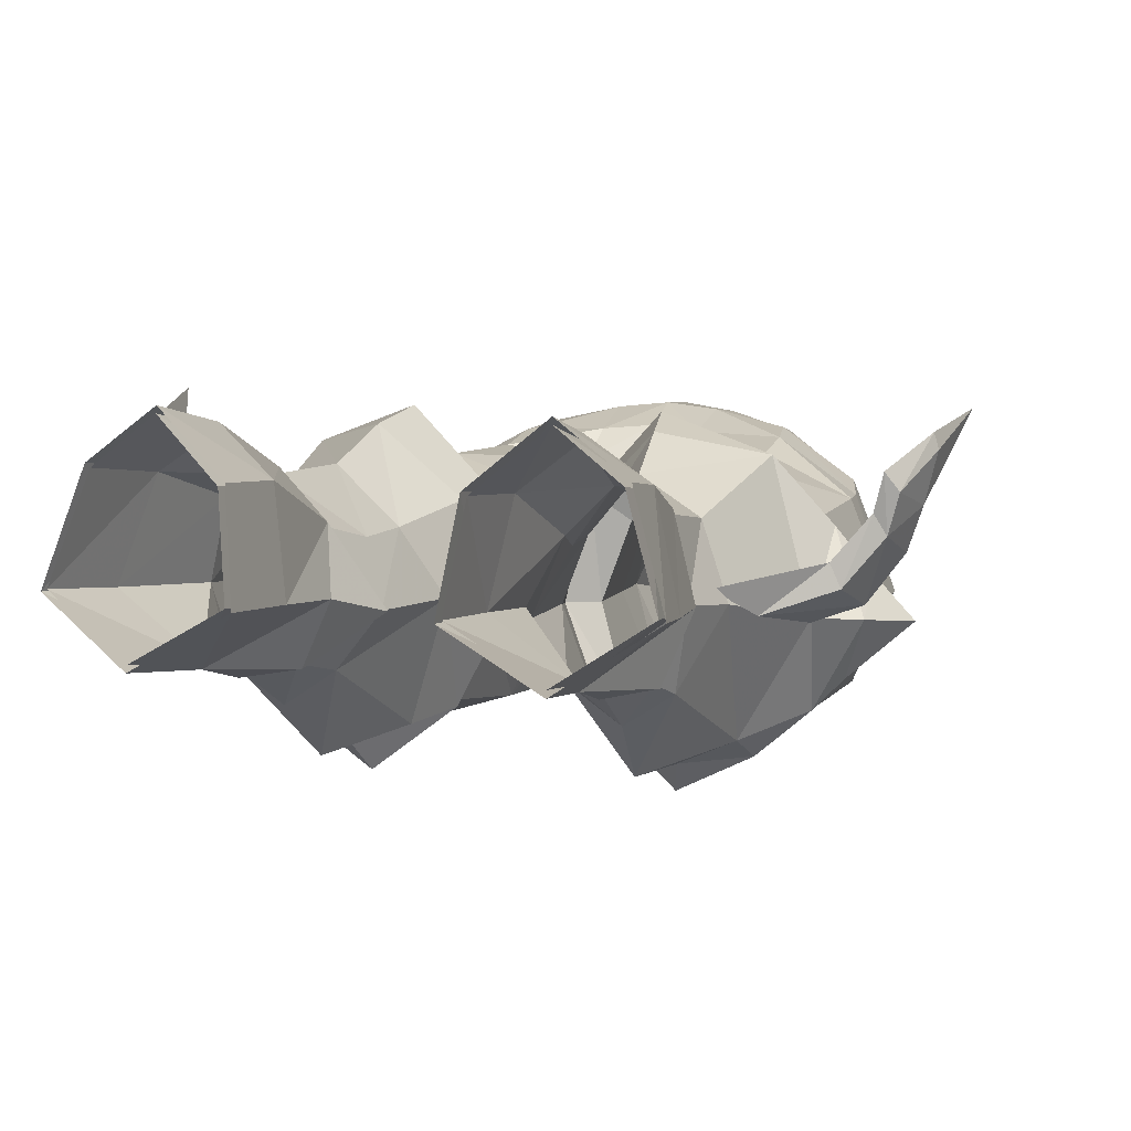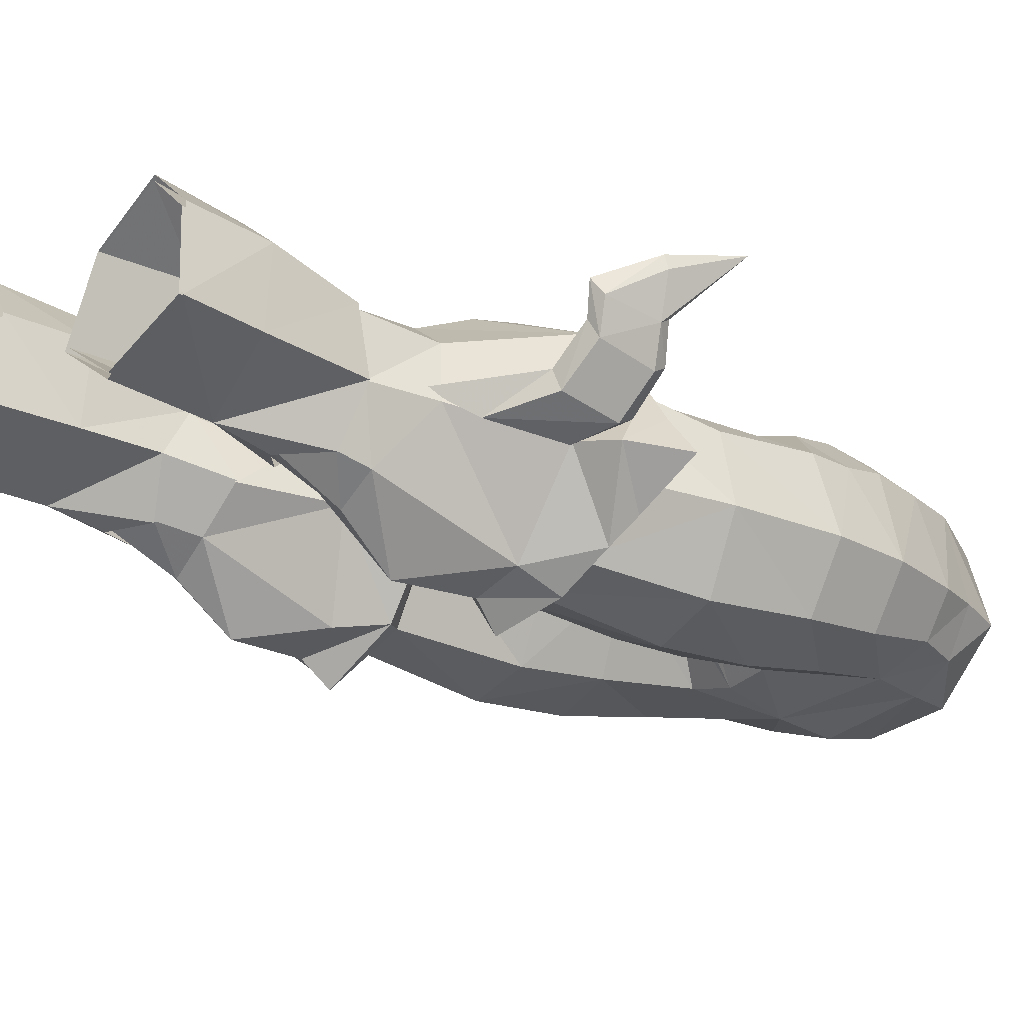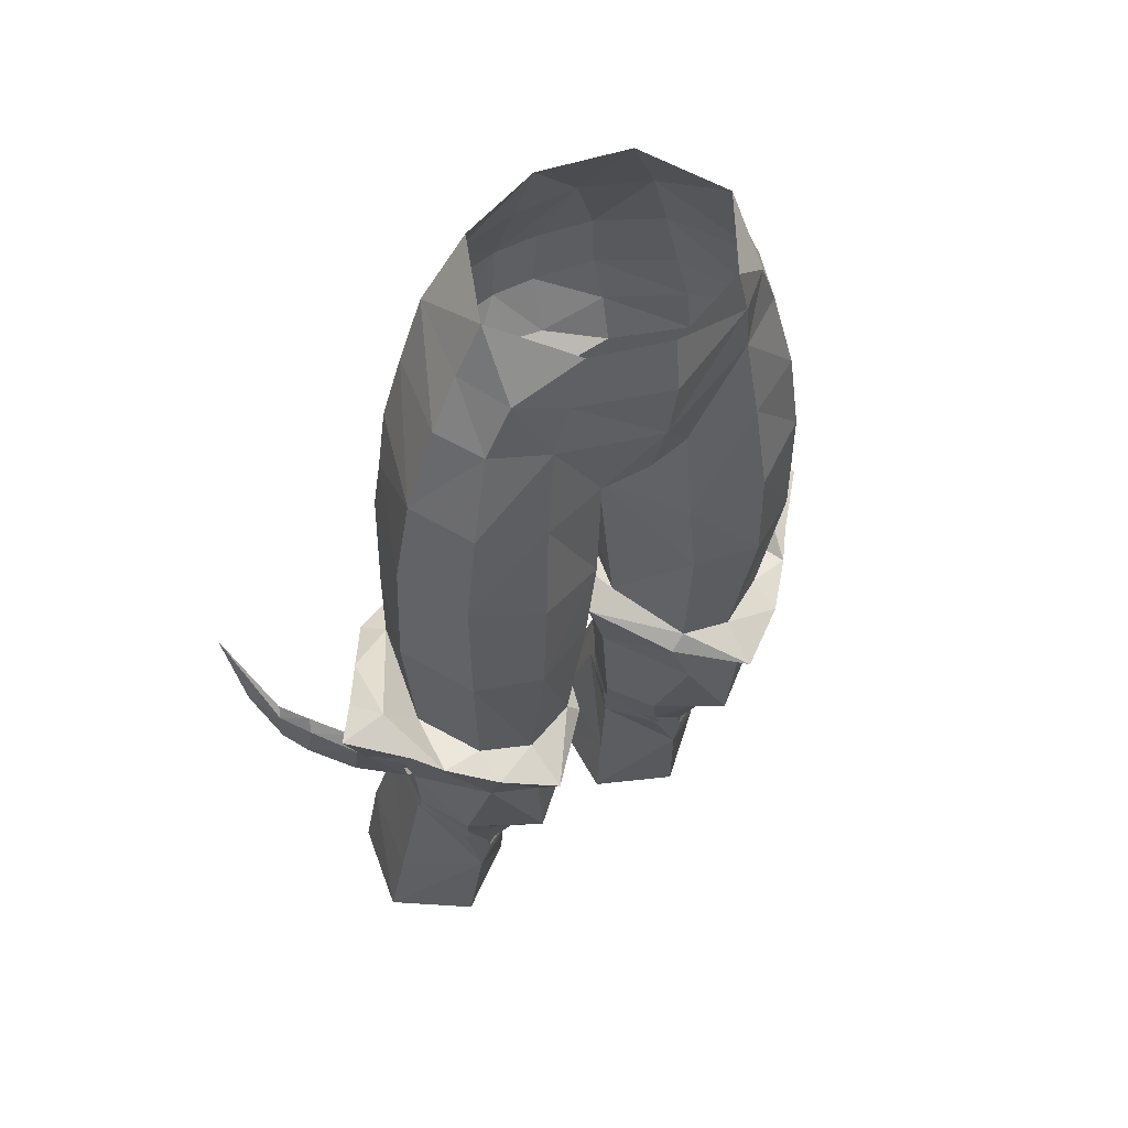
<metadata>
{"format":"obj","ext":"obj","renderer":"f3d","projection":"perspective","resolution":1024,"background":"white","views":[{"elev":7.8,"azim":-161.5,"up":"+Y"},{"elev":-16.4,"azim":-126.4,"up":"+Y"},{"elev":49.3,"azim":-38.0,"up":"+Z"}]}
</metadata>
<code>
g Object01
v 6.703 3.972 25.37
v 7.592 0.8691 24.61
v 8.081 1.176 21.8
v 7.067 4.362 22.34
v 4.864 5.185 25.42
v 4.642 3.735 28.61
v 6.262 3.017 28.52
v 2.574 0.7457 24.31
v 3.128 3.803 24.9
v 3.023 4.052 21.8
v 2.597 0.997 21.14
v 6.857 0.5224 28.56
v 5.103 5.835 22.39
v 2.568 0.491 27.15
v 3.207 2.324 28.47
v 6.08 -1.525 28.03
v 5.057 -1.075 24.56
v 3.563 -1.46 27.48
v 2.568 0.491 27.15
v 2.574 0.7457 24.31
v -6.713 3.971 25.37
v -7.078 4.362 22.34
v -8.091 1.176 21.8
v -7.602 0.8691 24.61
v -6.272 3.017 28.52
v -4.653 3.735 28.61
v -4.874 5.185 25.42
v -2.584 0.7457 24.31
v -2.608 0.997 21.14
v -3.033 4.052 21.8
v -3.138 3.803 24.9
v -6.867 0.5223 28.56
v -5.113 5.835 22.39
v -3.217 2.324 28.47
v -2.578 0.491 27.15
v -5.068 -1.075 24.56
v -6.091 -1.525 28.03
v -2.584 0.7457 24.31
v -2.578 0.491 27.15
v -3.573 -1.46 27.48
v 5.4 -0.6114 21.05
v 2.597 0.997 21.14
v 1.916 -0.134 29.45
v 1.916 -0.134 29.45
v 4.936 -1.612 26.52
v -5.411 -0.6114 21.05
v -2.608 0.997 21.14
v -1.927 -0.134 29.45
v -1.927 -0.134 29.45
v -4.947 -1.612 26.52
f 1 2 3
f 3 4 1
f 1 5 6
f 6 7 1
f 8 9 10
f 10 11 8
f 7 12 2
f 2 1 7
f 1 4 13
f 13 5 1
f 8 14 15
f 15 9 8
f 12 16 17
f 17 2 12
f 17 18 19
f 19 20 17
f 9 5 13
f 13 10 9
f 6 5 9
f 9 15 6
f 21 22 23
f 23 24 21
f 21 25 26
f 26 27 21
f 28 29 30
f 30 31 28
f 25 21 24
f 24 32 25
f 21 27 33
f 33 22 21
f 28 31 34
f 34 35 28
f 32 24 36
f 36 37 32
f 36 38 39
f 39 40 36
f 31 30 33
f 33 27 31
f 26 34 31
f 31 27 26
f 41 3 17
f 41 17 42
f 19 18 43
f 14 44 15
f 17 45 18
f 17 16 45
f 17 20 42
f 3 2 17
f 46 36 23
f 46 47 36
f 39 48 40
f 35 34 49
f 36 40 50
f 36 50 37
f 36 47 38
f 23 36 24
g robber_trousers_female_52700
v 7.609 -0.1581 31.93
v 9.504 0.4443 33.38
v 9.739 -0.2361 35.28
v 8.389 -0.6845 34.54
v 10.27 2.479 33.74
v 10.62 1.843 33.91
v 9.504 0.4443 33.38
v 9.198 1.165 33.28
v 8.389 -0.6845 34.54
v 9.739 -0.2361 35.28
v 9.609 0.03279 35.89
v 8.116 -0.2298 35.19
v 10.63 1.417 36.31
v 10.75 1.181 35.81
v 11.23 2.514 35.69
v 11.11 2.717 36.09
v 10.96 3.052 33.85
v 10.58 3.615 33.6
v 11.49 4.518 35.63
v 11.62 4.033 35.68
v 7.609 -0.1581 31.93
v 6.69 0.7234 30.44
v 8.116 -0.2298 35.19
v 9.609 0.03279 35.89
v 9.198 1.165 33.28
v 6.69 0.7234 30.44
v 10.63 1.417 36.31
v 11.11 2.717 36.09
v 10.58 3.615 33.6
v 10.27 2.479 33.74
v 6.546 3.859 25.32
v 7.405 0.9351 24.59
v 7.895 1.249 21.78
v 6.905 4.25 22.3
v 4.879 4.995 25.36
v 4.679 3.553 28.54
v 6.106 2.904 28.46
v 4.341 3.526 31.79
v 6.16 2.452 31.48
v 4.049 4.443 34.13
v 6.782 3.675 36.5
v 2.762 0.8133 24.31
v 3.299 3.705 24.87
v 3.202 3.964 21.79
v 2.777 1.084 21.15
v 3.7 4.834 36.02
v 4.31 2.468 36.19
v 6.221 2.792 36.77
v 6.782 3.675 36.5
v 4.564 -5.637 34.67
v 4.68 -4.108 35.65
v 2.771 -3.755 36.05
v 2.216 -3.791 35.44
v 1.702 -0.3 33.25
v 2.94 -4.019 33.67
v 2.216 -3.791 35.44
v 0.7233 -0.6962 35.95
v 6.568 -4.714 35.61
v 6.544 -3.452 36.15
v 8.065 -3.42 36.2
v 8.403 -0.5638 34.6
v 9.686 -0.6766 35.45
v 8.877 -2.564 36.7
v 8.065 -3.42 36.2
v 8.877 -2.564 36.7
v 8.944 -0.9968 37.75
v 7.476 -0.958 36.23
v 6.479 -3.983 34.06
v 6.568 -4.714 35.61
v 8.363 1.638 37.49
v 9.493 0.3625 37.33
v 1.77 -0.7069 36.61
v 2.653 1.654 36.62
v 1.518 2.465 36.32
v 0.7233 -0.6962 35.95
v 1.702 -0.3 33.25
v 0.7233 -0.6962 35.95
v 1.844 2.267 34.99
v 2.741 1.76 32.35
v 3.383 2.231 28.45
v 2.915 1.707 30.46
v 1.518 2.465 36.32
v 3.7 4.834 36.02
v 6.66 0.5568 28.56
v 5.116 5.639 22.36
v 2.758 0.5291 27.2
v 5.909 -1.438 28.09
v 5.051 -0.878 24.59
v 3.707 -1.346 27.56
v 2.758 0.5291 27.2
v 2.762 0.8133 24.31
v 2.108 -0.1291 29.51
v 6.75 -4.03 48.15
v 5.973 -3.695 51.29
v 4.008 -4.634 50.99
v 4.454 -4.89 47.82
v 7.152 -4.133 40.84
v 7.218 -4.118 44.93
v 4.798 -5.23 44.33
v 4.894 -5.15 40.75
v 1.984 2.032 41.38
v 1.046 -1.038 40.92
v 0.5984 -1.224 43.8
v 1.689 2.377 46.01
v 1.813 -4.354 47.72
v 2.071 -4.48 43.95
v 4.226 3.147 47.31
v 6.728 1.406 47.29
v 6.986 1.49 45.48
v 4.237 2.814 45.53
v 1.572 3.274 47.14
v -0.005128 -2.115 46.28
v -0.00513 1.534 46.18
v 0.6351 -1.651 46.06
v -0.005128 -4.647 47.84
v -0.005128 -2.115 46.28
v 0.6351 -1.651 46.06
v -0.005128 -5.427 50.06
v 0.5984 -1.224 43.8
v 3.899 3.302 49.14
v 3.582 2.982 51.34
v 5.583 1.436 51.43
v 6.229 1.484 49.15
v 1.634 3.823 49.17
v 1.645 3.59 51.29
v 6.769 -2.005 51.59
v 7.75 -1.768 48.55
v 2.439 2.424 53.75
v 4.737 1.182 53.69
v 5.826 -2.042 53.52
v 4.998 -2.337 55.44
v 3.361 0.636 56.1
v 1.77 -0.7069 36.61
v 2.653 1.654 36.62
v 8.21 -1.321 41.06
v 7.476 -0.958 36.23
v 6.221 2.792 36.77
v 7.073 1.43 41.46
v 4.52 2.904 41.49
v 4.31 2.468 36.19
v 4.68 -4.108 35.65
v 6.544 -3.452 36.15
v 2.467 -4.403 40.84
v 2.771 -3.755 36.05
v 1.046 -1.038 40.92
v 1.77 -0.7069 36.61
v 8.233 -1.566 45.4
v 5.107 -3.923 53.16
v 3.599 -4.91 53.01
v 3.044 -4.991 54.87
v -0.005128 -5.636 54.33
v -0.005127 -5.852 52.36
v -0.005131 3.405 47.42
v -0.005131 3.848 51.24
v -0.00513 3.999 49.2
v -0.00513 2.617 53.8
v 7.076 0.2785 30.9
v -7.62 -0.1581 31.93
v -8.4 -0.6846 34.54
v -9.749 -0.2362 35.28
v -9.514 0.4443 33.38
v -10.28 2.479 33.74
v -9.208 1.165 33.28
v -9.514 0.4443 33.38
v -10.63 1.843 33.91
v -8.4 -0.6846 34.54
v -8.126 -0.2298 35.19
v -9.619 0.03277 35.89
v -9.749 -0.2362 35.28
v -10.64 1.417 36.31
v -11.12 2.717 36.09
v -11.24 2.514 35.69
v -10.77 1.181 35.81
v -10.97 3.052 33.85
v -11.63 4.033 35.68
v -11.5 4.518 35.63
v -10.59 3.615 33.6
v -7.62 -0.1581 31.93
v -6.701 0.7234 30.44
v -8.126 -0.2298 35.19
v -6.701 0.7234 30.44
v -9.208 1.165 33.28
v -9.619 0.03277 35.89
v -10.64 1.417 36.31
v -10.28 2.479 33.74
v -10.59 3.615 33.6
v -11.12 2.717 36.09
v -6.556 3.859 25.32
v -6.915 4.25 22.3
v -7.905 1.249 21.78
v -7.416 0.935 24.59
v -6.116 2.904 28.46
v -4.69 3.553 28.54
v -4.89 4.995 25.36
v -4.351 3.526 31.79
v -6.17 2.452 31.48
v -6.792 3.675 36.5
v -4.06 4.443 34.13
v -2.772 0.8133 24.31
v -2.787 1.084 21.15
v -3.212 3.964 21.79
v -3.31 3.705 24.87
v -3.71 4.834 36.02
v -6.792 3.675 36.5
v -6.231 2.792 36.77
v -4.32 2.468 36.19
v -4.574 -5.637 34.67
v -2.226 -3.791 35.44
v -2.782 -3.755 36.05
v -4.69 -4.108 35.65
v -1.712 -0.3 33.25
v -0.8903 -0.6851 35.95
v -2.226 -3.791 35.44
v -2.951 -4.019 33.67
v -6.554 -3.452 36.15
v -6.578 -4.714 35.61
v -8.075 -3.42 36.2
v -8.887 -2.564 36.7
v -9.696 -0.6767 35.45
v -8.413 -0.5639 34.6
v -8.075 -3.42 36.2
v -7.487 -0.958 36.23
v -8.954 -0.9968 37.75
v -8.887 -2.564 36.7
v -6.489 -3.983 34.06
v -6.578 -4.714 35.61
v -9.503 0.3625 37.33
v -8.373 1.638 37.49
v -1.78 -0.707 36.61
v -0.8903 -0.6851 35.95
v -1.529 2.465 36.32
v -2.663 1.654 36.62
v -1.712 -0.3 33.25
v -2.751 1.76 32.35
v -1.854 2.267 34.99
v -0.8903 -0.6851 35.95
v -2.926 1.707 30.46
v -3.394 2.231 28.45
v -3.71 4.834 36.02
v -1.529 2.465 36.32
v -6.67 0.5568 28.56
v -5.126 5.639 22.36
v -2.769 0.5291 27.2
v -5.061 -0.878 24.59
v -5.919 -1.438 28.09
v -2.772 0.8133 24.31
v -2.769 0.5291 27.2
v -3.718 -1.346 27.56
v -2.119 -0.1291 29.51
v -6.76 -4.03 48.15
v -4.465 -4.89 47.82
v -4.018 -4.634 50.99
v -5.983 -3.694 51.29
v -7.162 -4.133 40.84
v -4.904 -5.15 40.75
v -4.808 -5.23 44.33
v -7.228 -4.118 44.93
v -1.994 2.032 41.38
v -1.7 2.377 46.01
v -0.6087 -1.224 43.8
v -1.057 -1.038 40.92
v -2.081 -4.48 43.95
v -1.823 -4.354 47.72
v -4.236 3.147 47.31
v -4.247 2.814 45.53
v -6.996 1.49 45.48
v -6.738 1.406 47.29
v -1.582 3.271 47.14
v -0.005128 -2.115 46.28
v -0.6453 -1.651 46.06
v -0.00513 1.534 46.18
v -0.005128 -4.647 47.84
v -0.6453 -1.651 46.06
v -0.005128 -2.115 46.28
v -0.005128 -5.427 50.06
v -0.6087 -1.224 43.8
v -3.909 3.301 49.14
v -6.24 1.666 49.14
v -5.594 1.437 51.43
v -3.592 2.982 51.33
v -1.656 3.589 51.29
v -1.644 3.822 49.16
v -7.761 -1.768 48.55
v -6.779 -2.003 51.59
v -4.748 1.293 53.68
v -2.45 2.425 53.74
v -5.836 -2.04 53.52
v -5.009 -2.337 55.44
v -3.371 0.636 56.1
v -1.78 -0.707 36.61
v -2.663 1.654 36.62
v -8.22 -1.321 41.06
v -7.083 1.43 41.46
v -6.231 2.792 36.77
v -7.487 -0.958 36.23
v -4.53 2.904 41.49
v -4.32 2.468 36.19
v -6.554 -3.452 36.15
v -4.69 -4.108 35.65
v -2.782 -3.755 36.05
v -2.477 -4.403 40.84
v -1.78 -0.707 36.61
v -1.057 -1.038 40.92
v -8.244 -1.566 45.4
v -5.117 -3.922 53.17
v -3.609 -4.909 53.01
v -0.005127 -5.852 52.36
v -0.005128 -5.636 54.33
v -3.054 -4.991 54.87
v -0.005131 3.405 47.42
v -0.005131 3.848 51.24
v -0.00513 3.999 49.2
v -0.00513 2.617 53.8
v -7.086 0.2785 30.9
v 12.02 4.96 38.41
v 10.96 3.052 33.85
v 11.23 2.514 35.69
v 10.62 1.843 33.91
v 12.02 4.96 38.41
v 11.62 4.033 35.68
v 10.75 1.181 35.81
v 12.02 4.96 38.41
v 11.49 4.518 35.63
v 12.02 4.96 38.41
v 5.394 -0.4132 21.08
v 2.777 1.084 21.15
v 4.854 -4.672 33.75
v 4.526 -4.5 30.91
v 6.153 -1.857 29.14
v 4.762 -2.765 29.01
v 4.938 -1.419 26.57
v 2.108 -0.1291 29.51
v 3.26 -1.735 29.05
v 1.77 -0.7069 36.61
v 0.7233 -0.6962 35.95
v 4.564 -5.637 34.67
v 10.7 -0.9522 37.42
v 9.493 0.3625 37.33
v 10.7 -0.9522 37.42
v 8.363 1.638 37.49
v -0.005129 1.56 56.21
v -12.03 4.96 38.41
v -10.97 3.052 33.85
v -10.63 1.843 33.91
v -11.24 2.514 35.69
v -12.03 4.96 38.41
v -11.63 4.033 35.68
v -10.77 1.181 35.81
v -12.03 4.96 38.41
v -11.5 4.518 35.63
v -12.03 4.96 38.41
v -5.404 -0.4132 21.08
v -2.787 1.084 21.15
v -4.536 -4.5 30.91
v -4.865 -4.672 33.75
v -6.163 -1.857 29.14
v -4.773 -2.765 29.01
v -4.948 -1.419 26.57
v -2.119 -0.1291 29.51
v -3.27 -1.735 29.05
v -1.78 -0.707 36.61
v -0.8903 -0.6851 35.95
v -4.574 -5.637 34.67
v -9.503 0.3625 37.33
v -10.71 -0.9522 37.42
v -10.71 -0.9522 37.42
v -8.373 1.638 37.49
v -0.005129 1.56 56.21
f 51 52 53
f 53 54 51
f 55 56 57
f 57 58 55
f 59 60 61
f 61 62 59
f 63 64 65
f 65 66 63
f 67 68 69
f 69 70 67
f 71 72 58
f 58 57 71
f 68 67 56
f 56 55 68
f 61 60 64
f 64 63 61
f 73 74 75
f 75 76 73
f 77 78 79
f 79 80 77
f 74 77 80
f 80 75 74
f 81 82 83
f 83 84 81
f 81 85 86
f 86 87 81
f 88 89 87
f 87 86 88
f 88 90 91
f 91 89 88
f 92 93 94
f 94 95 92
f 96 97 98
f 98 99 96
f 100 101 102
f 102 103 100
f 104 105 106
f 106 107 104
f 101 100 108
f 108 109 101
f 110 111 112
f 112 113 110
f 114 115 116
f 116 117 114
f 118 111 110
f 110 119 118
f 112 111 120
f 120 121 112
f 122 123 124
f 124 125 122
f 126 127 128
f 128 129 126
f 86 130 131
f 131 88 86
f 90 128 132
f 132 133 90
f 87 134 82
f 82 81 87
f 81 84 135
f 135 85 81
f 92 136 130
f 130 93 92
f 134 137 138
f 138 82 134
f 138 139 140
f 140 141 138
f 93 85 135
f 135 94 93
f 90 88 129
f 129 128 90
f 142 126 129
f 129 131 142
f 86 85 93
f 93 130 86
f 123 97 96
f 96 124 123
f 143 144 145
f 145 146 143
f 147 148 149
f 149 150 147
f 151 152 153
f 153 154 151
f 146 155 156
f 156 149 146
f 157 158 159
f 159 160 157
f 160 154 161
f 161 157 160
f 162 163 154
f 154 164 162
f 165 166 167
f 167 155 165
f 168 165 155
f 155 145 168
f 169 156 155
f 155 167 169
f 170 171 172
f 172 173 170
f 171 170 174
f 174 175 171
f 172 176 177
f 177 173 172
f 171 178 179
f 179 172 171
f 179 180 176
f 176 172 179
f 181 180 179
f 179 182 181
f 183 152 151
f 151 184 183
f 185 186 187
f 187 188 185
f 154 160 189
f 189 151 154
f 184 151 189
f 189 190 184
f 147 150 191
f 191 192 147
f 150 193 194
f 194 191 150
f 190 189 188
f 188 187 190
f 193 195 196
f 196 194 193
f 197 185 188
f 188 159 197
f 148 143 146
f 146 149 148
f 156 193 150
f 150 149 156
f 159 188 189
f 189 160 159
f 193 156 169
f 169 195 193
f 177 176 144
f 144 143 177
f 185 197 148
f 148 147 185
f 144 176 180
f 180 198 144
f 192 186 185
f 185 147 192
f 197 177 143
f 143 148 197
f 199 200 201
f 201 202 199
f 199 202 168
f 168 145 199
f 154 163 203
f 203 161 154
f 204 175 174
f 174 205 204
f 178 175 204
f 204 206 178
f 205 174 161
f 161 203 205
f 174 170 157
f 157 161 174
f 170 173 158
f 158 157 170
f 197 159 158
f 158 177 197
f 89 91 111
f 111 207 89
f 208 209 210
f 210 211 208
f 212 213 214
f 214 215 212
f 216 217 218
f 218 219 216
f 220 221 222
f 222 223 220
f 224 225 226
f 226 227 224
f 228 214 213
f 213 229 228
f 227 212 215
f 215 224 227
f 218 220 223
f 223 219 218
f 230 231 232
f 232 233 230
f 234 235 236
f 236 237 234
f 233 232 235
f 235 234 233
f 238 239 240
f 240 241 238
f 238 242 243
f 243 244 238
f 245 243 242
f 242 246 245
f 245 246 247
f 247 248 245
f 249 250 251
f 251 252 249
f 253 254 255
f 255 256 253
f 257 258 259
f 259 260 257
f 261 262 263
f 263 264 261
f 260 265 266
f 266 257 260
f 267 268 269
f 269 270 267
f 271 272 273
f 273 274 271
f 275 276 267
f 267 270 275
f 269 277 278
f 278 270 269
f 279 280 281
f 281 282 279
f 283 284 285
f 285 286 283
f 243 245 287
f 287 288 243
f 248 289 290
f 290 285 248
f 242 238 241
f 241 291 242
f 238 244 292
f 292 239 238
f 249 252 288
f 288 293 249
f 291 241 294
f 294 295 291
f 294 296 297
f 297 298 294
f 252 251 292
f 292 244 252
f 248 285 284
f 284 245 248
f 299 287 284
f 284 283 299
f 243 288 252
f 252 244 243
f 282 281 253
f 253 256 282
f 300 301 302
f 302 303 300
f 304 305 306
f 306 307 304
f 308 309 310
f 310 311 308
f 301 306 312
f 312 313 301
f 314 315 316
f 316 317 314
f 315 314 318
f 318 309 315
f 319 320 309
f 309 321 319
f 322 313 323
f 323 324 322
f 325 302 313
f 313 322 325
f 326 323 313
f 313 312 326
f 327 328 329
f 329 330 327
f 330 331 332
f 332 327 330
f 329 328 333
f 333 334 329
f 330 329 335
f 335 336 330
f 335 329 334
f 334 337 335
f 338 339 335
f 335 337 338
f 340 341 308
f 308 311 340
f 342 343 344
f 344 345 342
f 309 308 346
f 346 315 309
f 341 347 346
f 346 308 341
f 304 348 349
f 349 305 304
f 305 349 350
f 350 351 305
f 347 344 343
f 343 346 347
f 351 350 352
f 352 353 351
f 354 316 343
f 343 342 354
f 307 306 301
f 301 300 307
f 312 306 305
f 305 351 312
f 316 315 346
f 346 343 316
f 351 353 326
f 326 312 351
f 333 300 303
f 303 334 333
f 342 304 307
f 307 354 342
f 303 355 337
f 337 334 303
f 348 304 342
f 342 345 348
f 354 307 300
f 300 333 354
f 356 357 358
f 358 359 356
f 356 302 325
f 325 357 356
f 309 318 360
f 360 321 309
f 361 362 332
f 332 331 361
f 336 363 361
f 361 331 336
f 362 360 318
f 318 332 362
f 332 318 314
f 314 327 332
f 327 314 317
f 317 328 327
f 354 333 317
f 317 316 354
f 246 364 270
f 270 247 246
f 365 66 65
f 366 367 368
f 369 367 370
f 367 371 368
f 53 52 368
f 371 53 368
f 69 372 70
f 367 366 370
f 78 373 79
f 78 374 373
f 89 207 134
f 375 83 138
f 375 138 376
f 118 377 378
f 379 378 380
f 137 380 381
f 140 139 382
f 89 134 87
f 88 131 129
f 111 91 120
f 382 383 104
f 118 379 207
f 136 142 130
f 111 118 207
f 384 385 102
f 382 139 383
f 379 137 134
f 383 105 104
f 385 103 102
f 386 377 119
f 116 387 388
f 112 389 113
f 115 387 116
f 108 114 109
f 114 117 109
f 389 112 121
f 99 98 390
f 386 106 377
f 98 116 390
f 116 388 390
f 90 133 91
f 98 117 116
f 378 383 380
f 377 105 378
f 377 118 119
f 106 105 377
f 137 379 380
f 380 383 139
f 380 139 381
f 138 381 139
f 138 137 381
f 138 141 376
f 83 82 138
f 130 142 131
f 128 127 132
f 177 158 173
f 145 155 146
f 178 171 175
f 178 206 391
f 200 199 198
f 179 178 182
f 182 178 391
f 144 198 145
f 154 153 164
f 180 181 198
f 181 200 198
f 198 199 145
f 378 105 383
f 379 118 378
f 379 134 207
f 392 222 221
f 393 394 395
f 396 397 395
f 395 394 398
f 210 394 211
f 398 394 210
f 226 225 399
f 395 397 393
f 237 236 400
f 237 400 401
f 246 291 364
f 402 294 240
f 402 403 294
f 275 404 405
f 406 407 404
f 295 408 407
f 297 409 298
f 246 242 291
f 245 284 287
f 270 278 247
f 409 261 410
f 275 364 406
f 293 288 299
f 270 364 275
f 411 259 412
f 409 410 298
f 406 291 295
f 410 261 264
f 412 259 258
f 413 276 405
f 273 414 415
f 269 268 416
f 274 273 415
f 266 265 271
f 271 265 272
f 416 277 269
f 254 417 255
f 413 405 263
f 255 417 273
f 273 417 414
f 248 247 289
f 255 273 272
f 404 407 410
f 405 404 264
f 405 276 275
f 263 405 264
f 295 407 406
f 407 298 410
f 407 408 298
f 294 298 408
f 294 408 295
f 294 403 296
f 240 294 241
f 288 287 299
f 285 290 286
f 333 328 317
f 302 301 313
f 336 331 330
f 336 418 363
f 359 355 356
f 335 339 336
f 339 418 336
f 303 302 355
f 309 320 310
f 337 355 338
f 338 355 359
f 355 302 356
f 404 410 264
f 406 404 275
f 406 364 291

</code>
